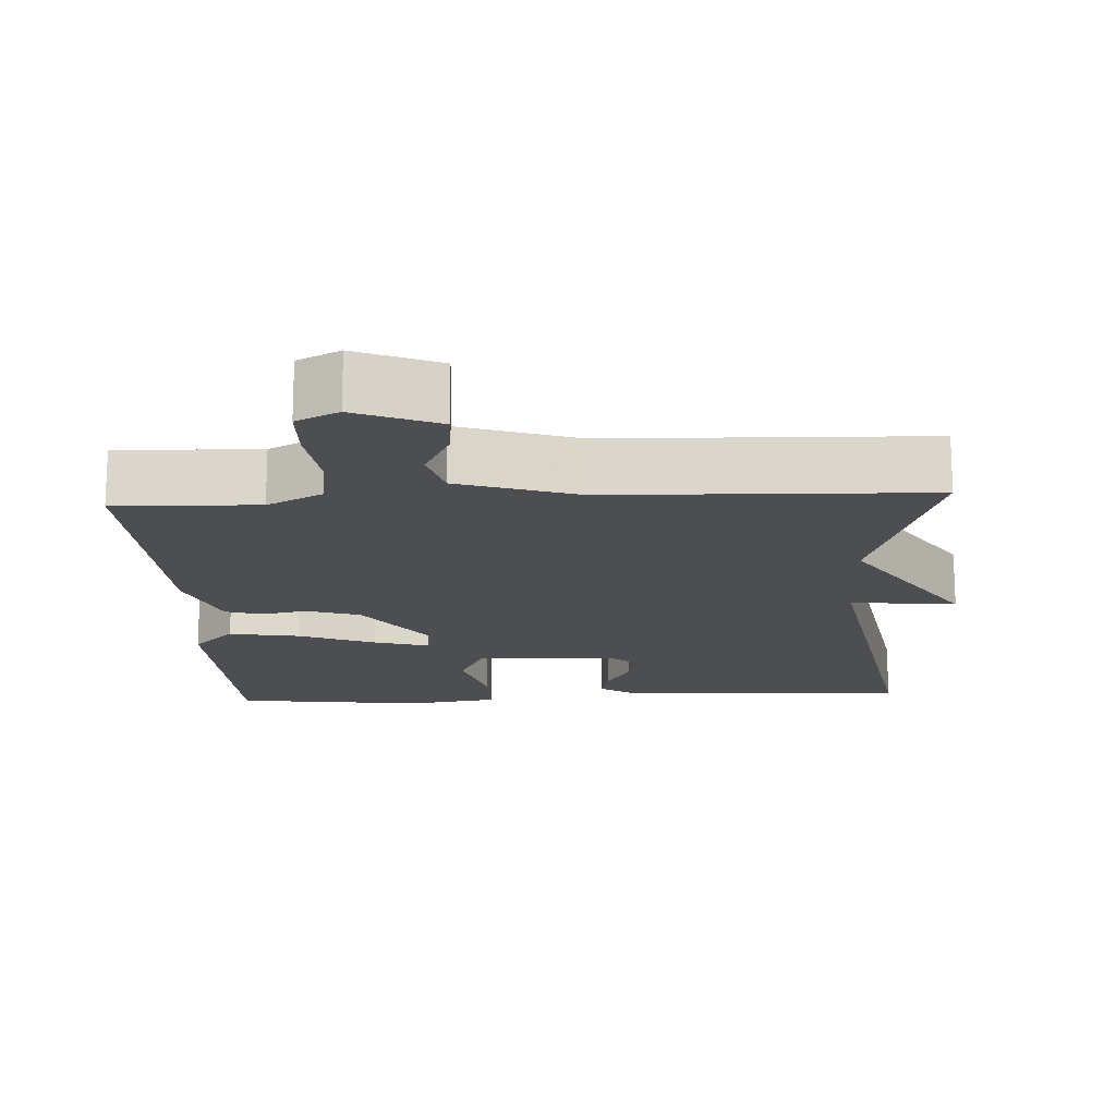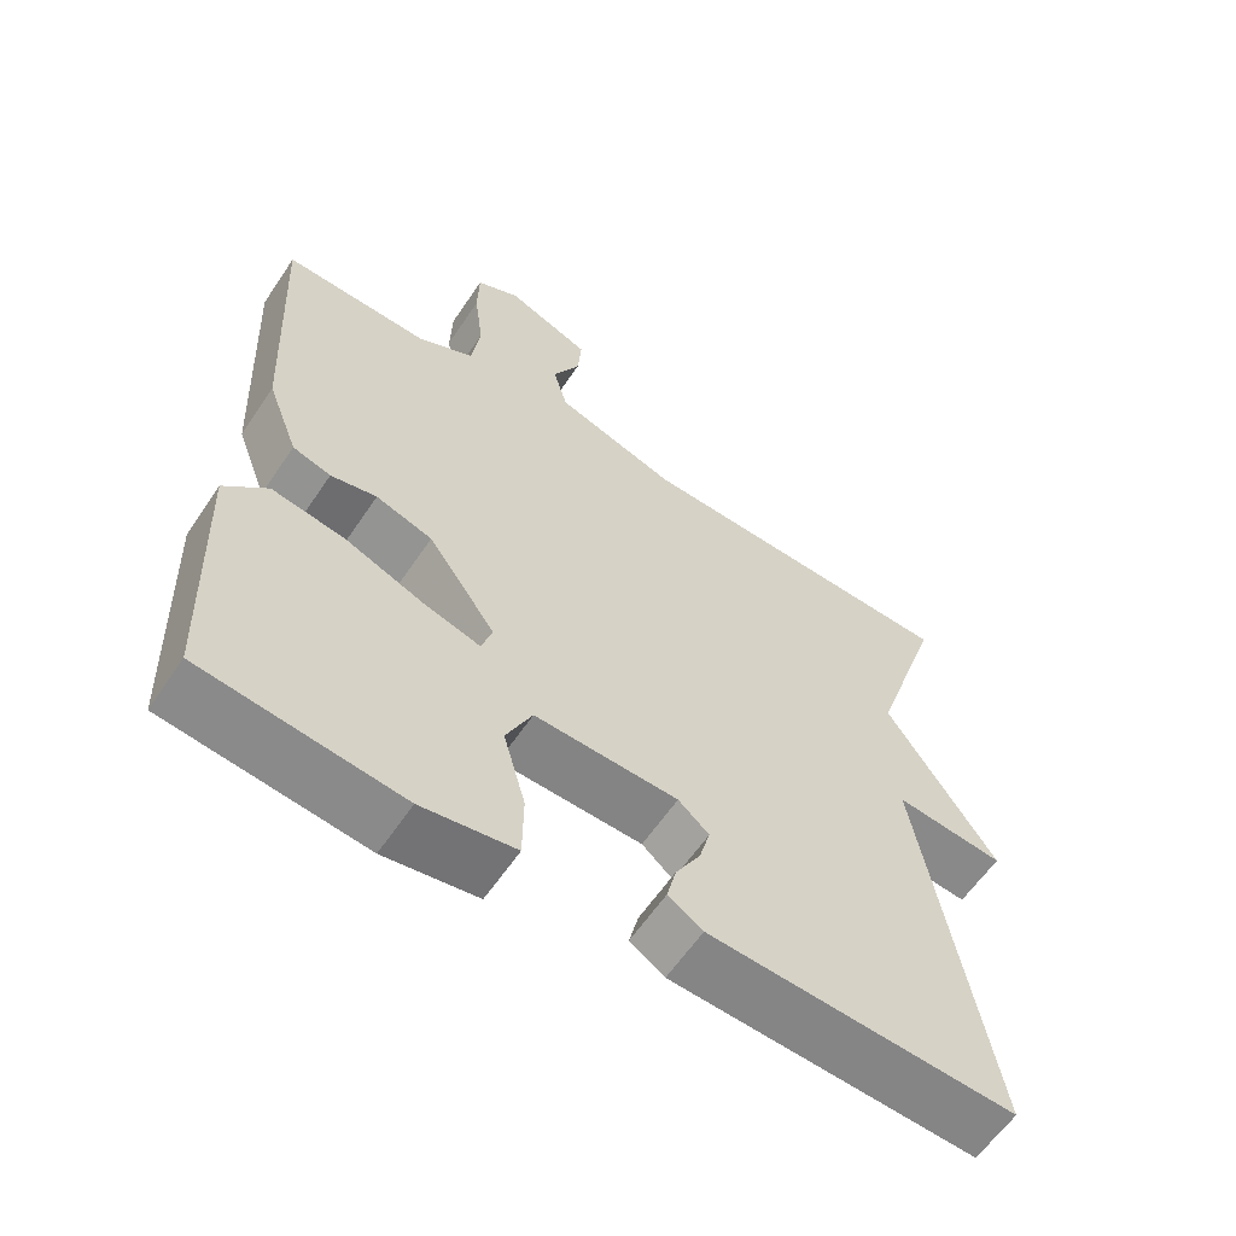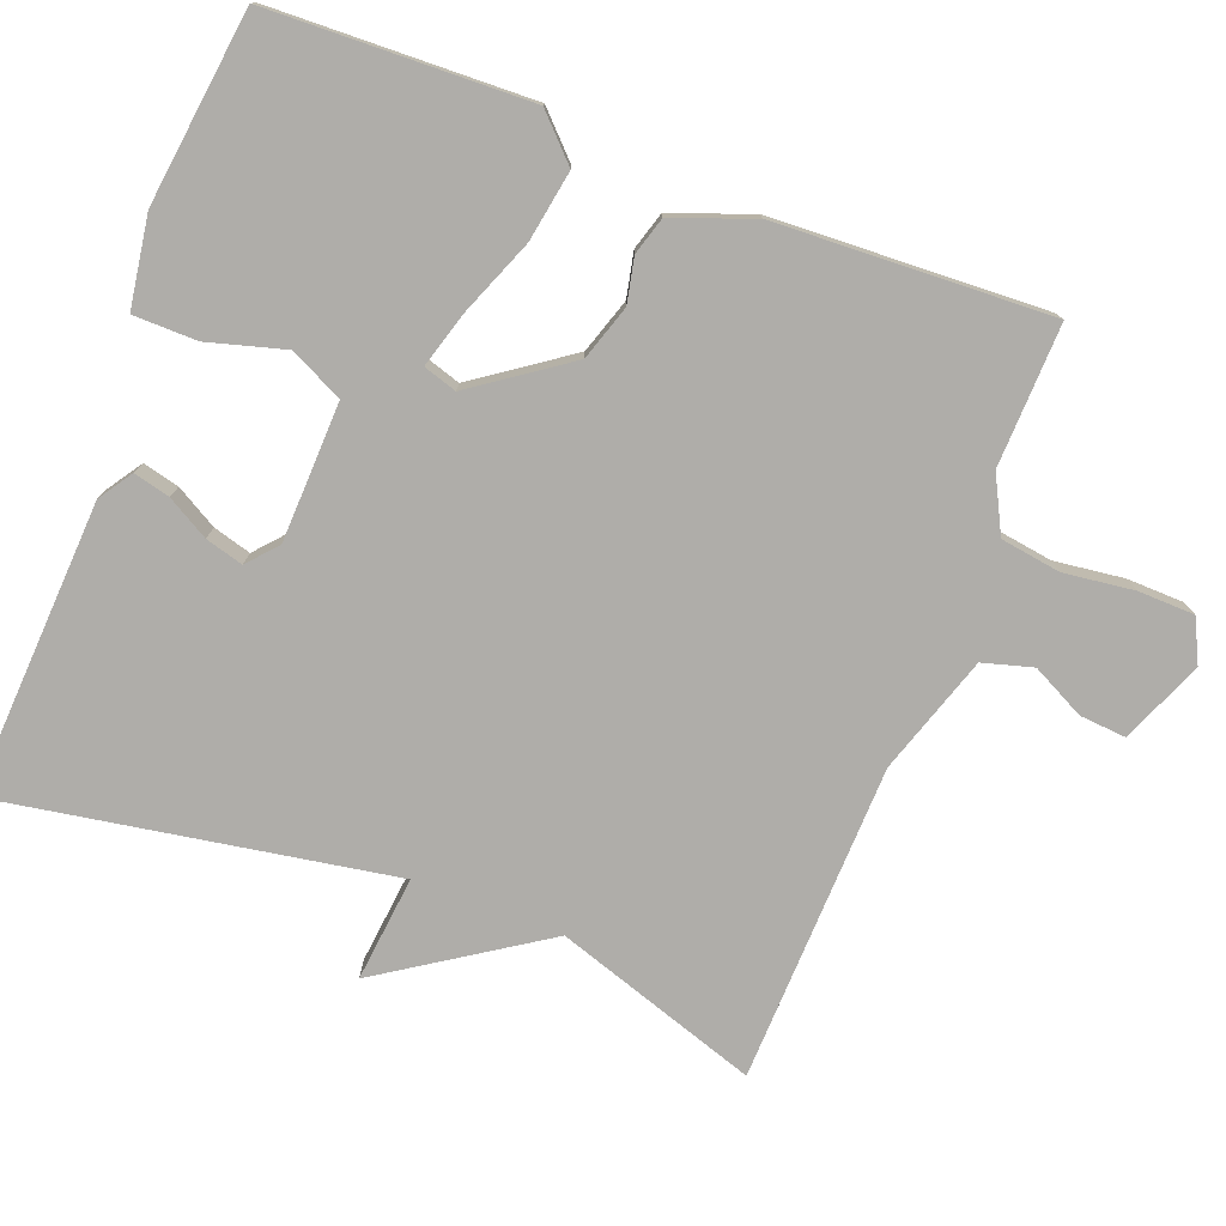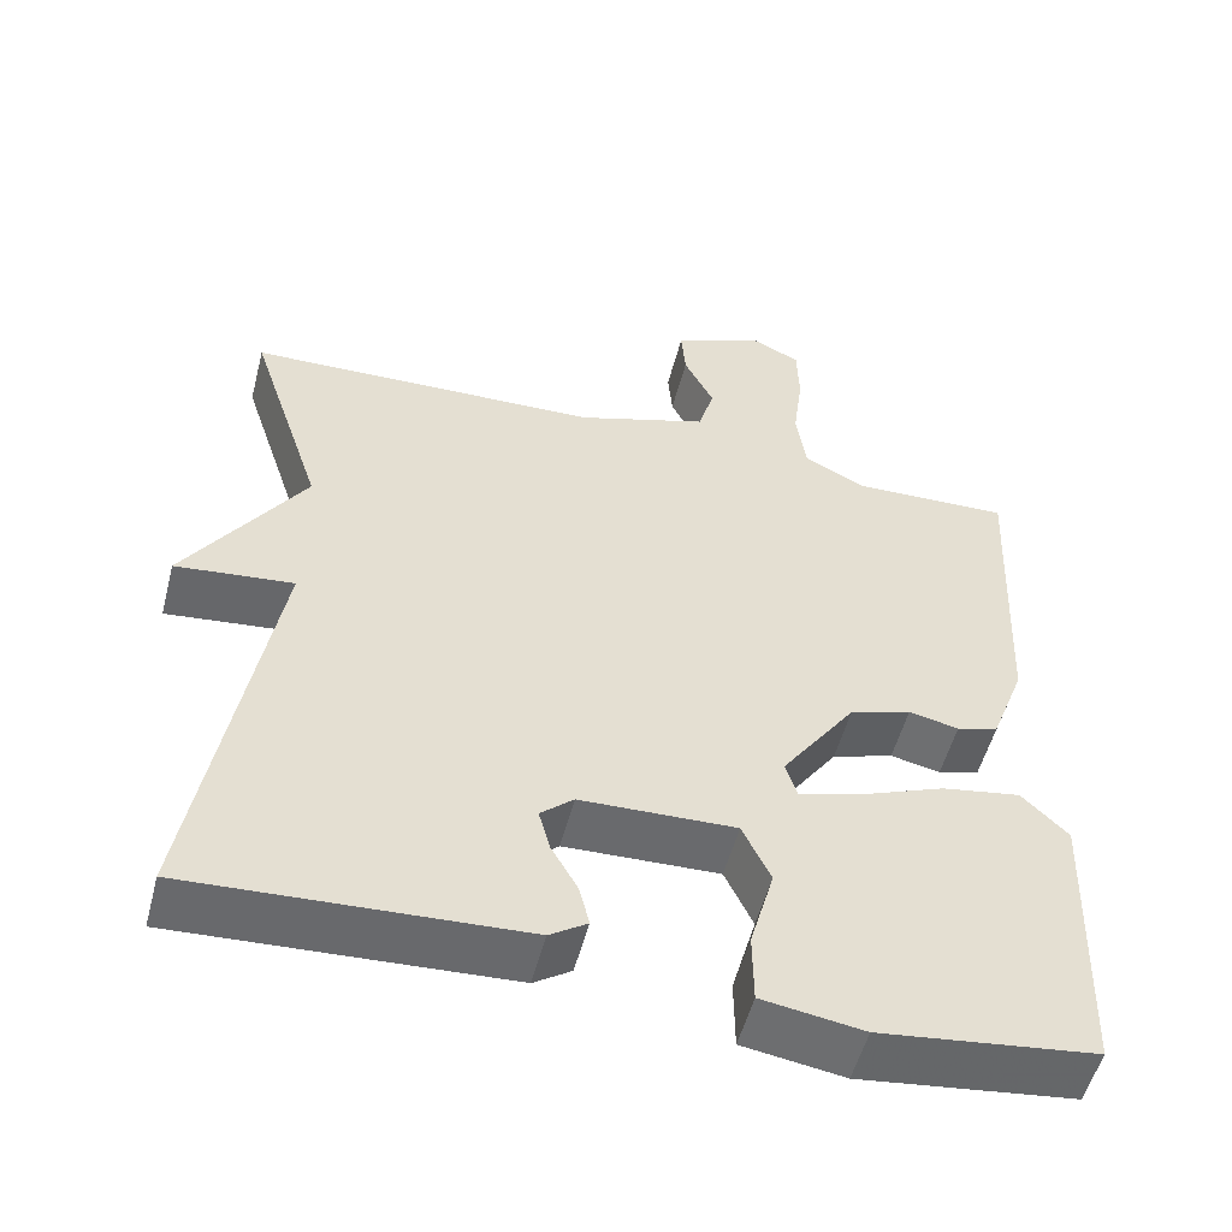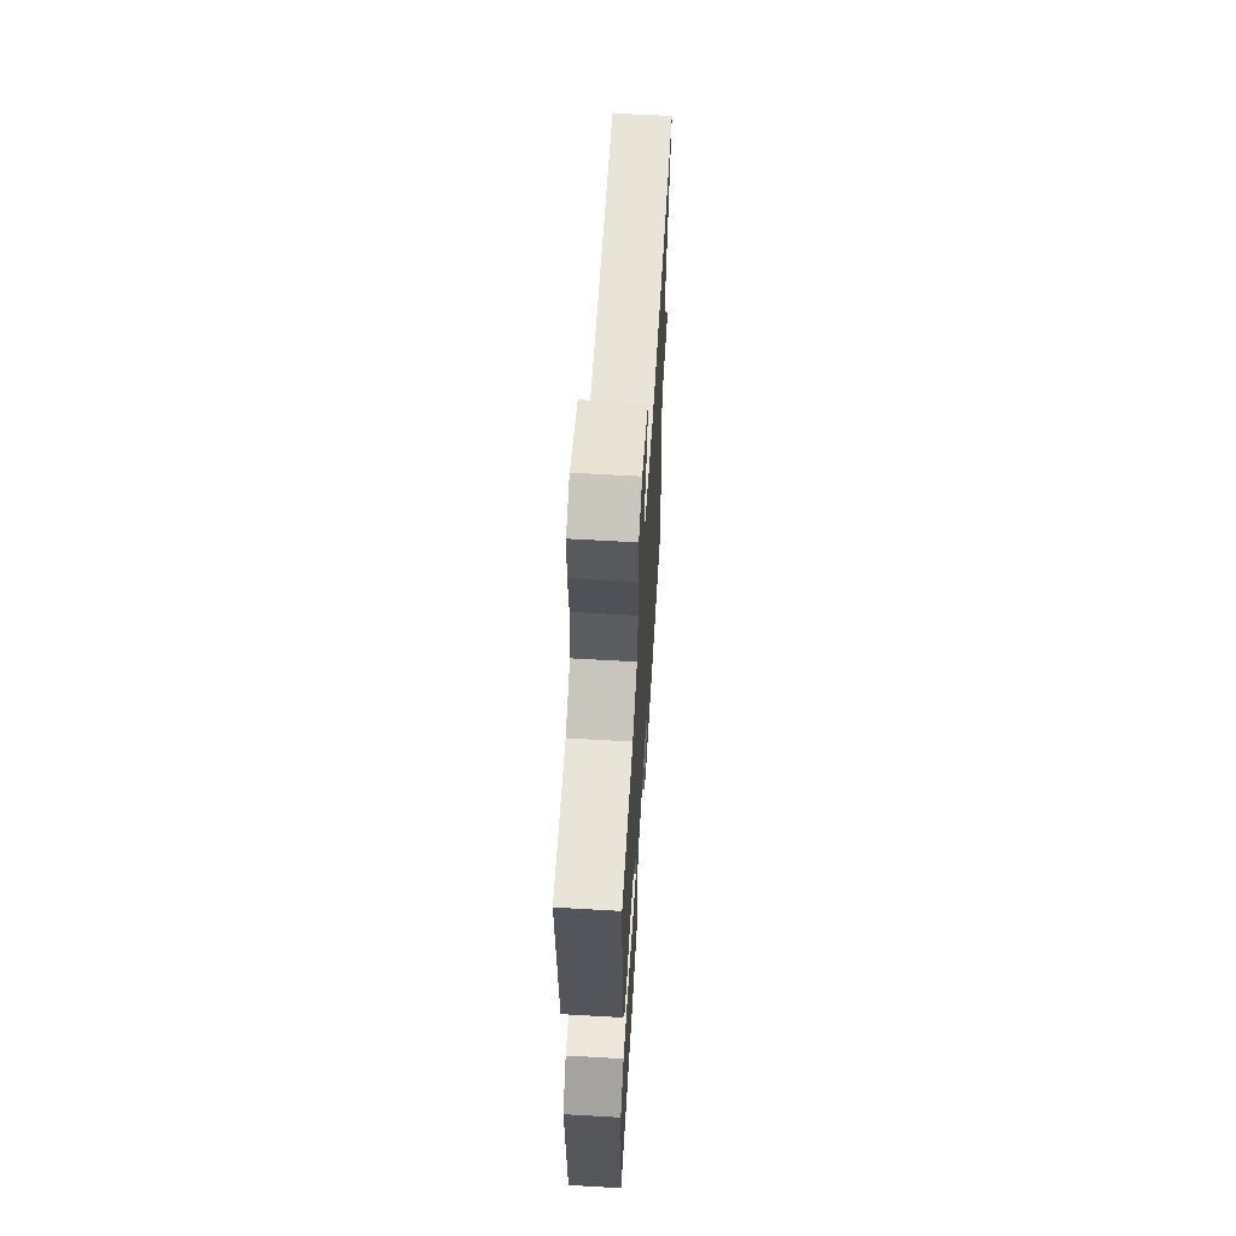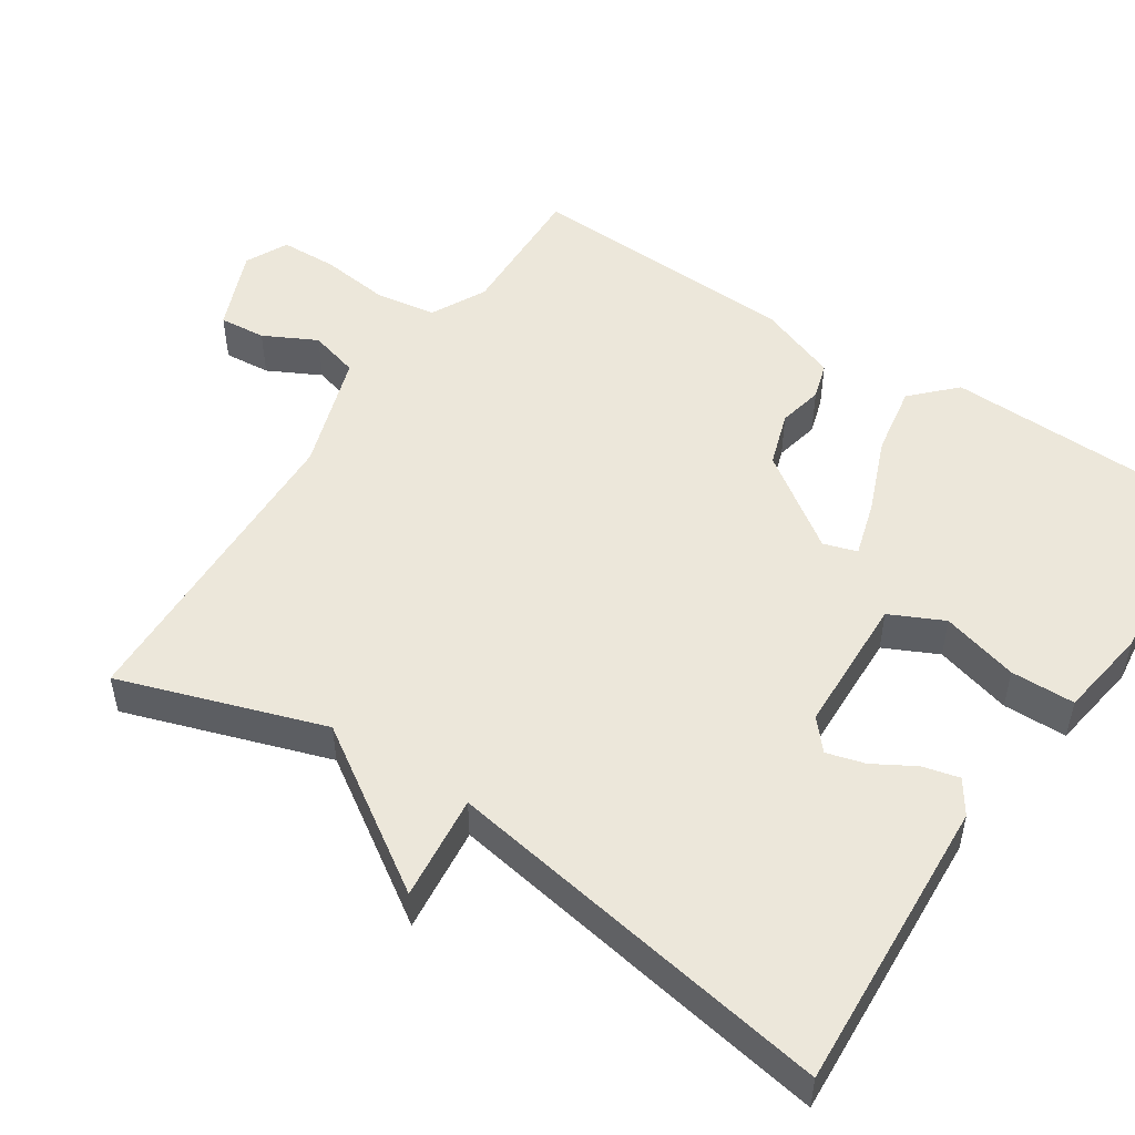
<metadata>
{"format":"obj","ext":"obj","renderer":"f3d","projection":"perspective","resolution":1024,"background":"white","views":[{"elev":-16.6,"azim":2.9,"up":"+Y"},{"elev":-60.5,"azim":-33.8,"up":"+Z"},{"elev":-77.3,"azim":-111.0,"up":"+Y"},{"elev":-53.3,"azim":165.5,"up":"+Z"},{"elev":62.4,"azim":-86.6,"up":"+Z"},{"elev":50.9,"azim":123.2,"up":"+Y"}]}
</metadata>
<code>
v -0.5 0.07 0.5
v -0.309 0.07 0.494
v -0.235 0.07 0.532
v -0.223 0.07 0.613
v -0.235 0.07 0.707
v -0.233 0.07 0.783
v -0.176 0.07 0.811
v -0.065 0.07 0.766
v -0.07 0.07 0.703
v -0.106 0.07 0.632
v -0.087 0.07 0.565
v 0.072 0.07 0.513
v 0.5 0.07 0.5
v 0.41 0.07 0.226
v 0.552 0.07 0.011
v 0.41 0.07 0.026
v 0.5 0.07 -0.5
v 0.102 0.07 -0.479
v 0.057 0.07 -0.449
v 0.069 0.07 -0.4
v 0.101 0.07 -0.344
v 0.115 0.07 -0.293
v 0.075 0.07 -0.258
v -0.112 0.07 -0.252
v -0.146 0.07 -0.324
v -0.117 0.07 -0.427
v -0.118 0.07 -0.513
v -0.24 0.07 -0.532
v -0.5 0.07 -0.5
v -0.512 0.07 -0.15
v -0.456 0.07 -0.095
v -0.361 0.07 -0.111
v -0.258 0.07 -0.152
v -0.183 0.07 -0.174
v -0.169 0.07 -0.129
v -0.258 0.07 -0.003
v -0.332 0.07 0.021
v -0.392 0.07 0.008
v -0.442 0.07 0.023
v -0.483 0.07 0.131
v -0.5 0 0.5
v -0.309 0 0.494
v -0.235 0 0.532
v -0.223 0 0.613
v -0.235 0 0.707
v -0.233 0 0.783
v -0.176 0 0.811
v -0.065 0 0.766
v -0.07 0 0.703
v -0.106 0 0.632
v -0.087 0 0.565
v 0.072 0 0.513
v 0.5 0 0.5
v 0.41 0 0.226
v 0.552 0 0.011
v 0.41 0 0.026
v 0.5 0 -0.5
v 0.102 0 -0.479
v 0.057 0 -0.449
v 0.069 0 -0.4
v 0.101 0 -0.344
v 0.115 0 -0.293
v 0.075 0 -0.258
v -0.112 0 -0.252
v -0.146 0 -0.324
v -0.117 0 -0.427
v -0.118 0 -0.513
v -0.24 0 -0.532
v -0.5 0 -0.5
v -0.512 0 -0.15
v -0.456 0 -0.095
v -0.361 0 -0.111
v -0.258 0 -0.152
v -0.183 0 -0.174
v -0.169 0 -0.129
v -0.258 0 -0.003
v -0.332 0 0.021
v -0.392 0 0.008
v -0.442 0 0.023
v -0.483 0 0.131
f 40 1 2
f 39 40 2
f 38 39 2
f 37 38 2
f 36 37 2 3
f 35 36 3 4
f 31 32 33
f 30 31 33
f 29 30 33
f 28 29 33
f 27 28 33
f 26 27 33
f 25 26 33
f 24 25 33 34
f 23 24 34 35
f 19 20 21
f 18 19 21
f 17 18 21
f 16 17 21
f 16 21 22
f 14 15 16
f 14 16 22 23
f 14 23 35
f 13 14 35
f 12 13 35
f 8 9 10
f 7 8 10
f 6 7 10
f 5 6 10
f 4 5 10
f 4 10 11
f 35 4 11
f 11 12 35
f 42 41 80
f 42 80 79
f 42 79 78
f 42 78 77
f 43 42 77 76
f 44 43 76 75
f 73 72 71
f 73 71 70
f 73 70 69
f 73 69 68
f 73 68 67
f 73 67 66
f 73 66 65
f 74 73 65 64
f 75 74 64 63
f 61 60 59
f 61 59 58
f 61 58 57
f 61 57 56
f 62 61 56
f 56 55 54
f 63 62 56 54
f 75 63 54
f 75 54 53
f 75 53 52
f 50 49 48
f 50 48 47
f 50 47 46
f 50 46 45
f 50 45 44
f 51 50 44
f 51 44 75
f 75 52 51
f 1 41 42 2
f 2 42 43 3
f 3 43 44 4
f 4 44 45 5
f 5 45 46 6
f 6 46 47 7
f 7 47 48 8
f 8 48 49 9
f 9 49 50 10
f 10 50 51 11
f 11 51 52 12
f 12 52 53 13
f 13 53 54 14
f 14 54 55 15
f 15 55 56 16
f 16 56 57 17
f 17 57 58 18
f 18 58 59 19
f 19 59 60 20
f 20 60 61 21
f 21 61 62 22
f 22 62 63 23
f 23 63 64 24
f 24 64 65 25
f 25 65 66 26
f 26 66 67 27
f 27 67 68 28
f 28 68 69 29
f 29 69 70 30
f 30 70 71 31
f 31 71 72 32
f 32 72 73 33
f 33 73 74 34
f 34 74 75 35
f 35 75 76 36
f 36 76 77 37
f 37 77 78 38
f 38 78 79 39
f 39 79 80 40
f 40 80 41 1

</code>
